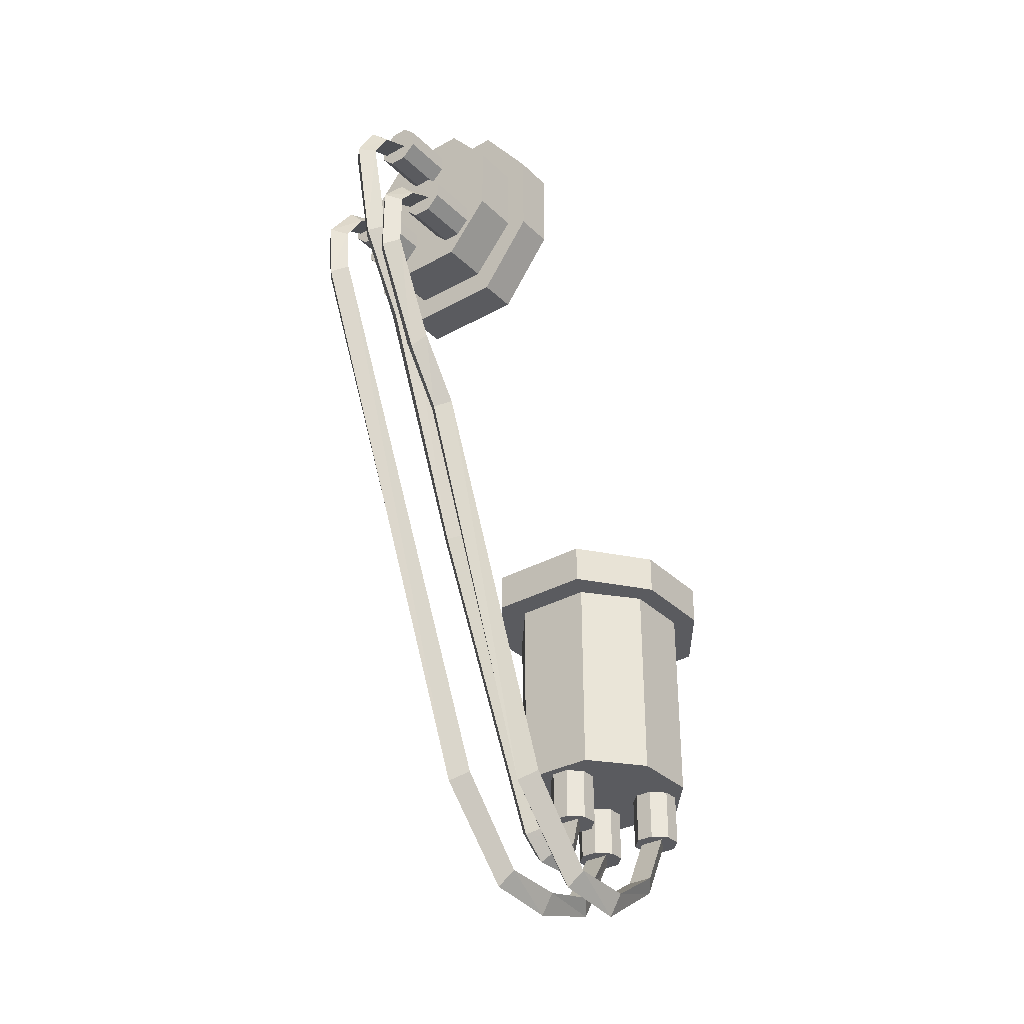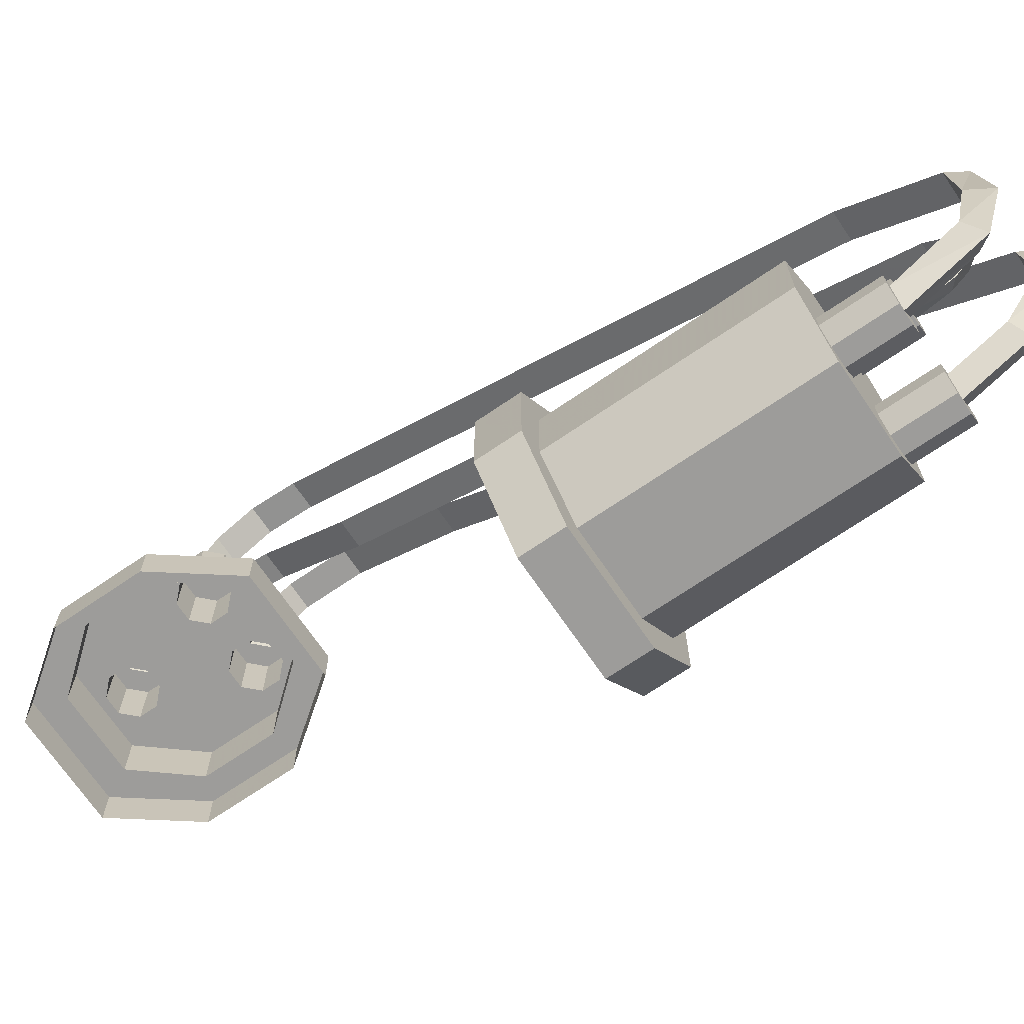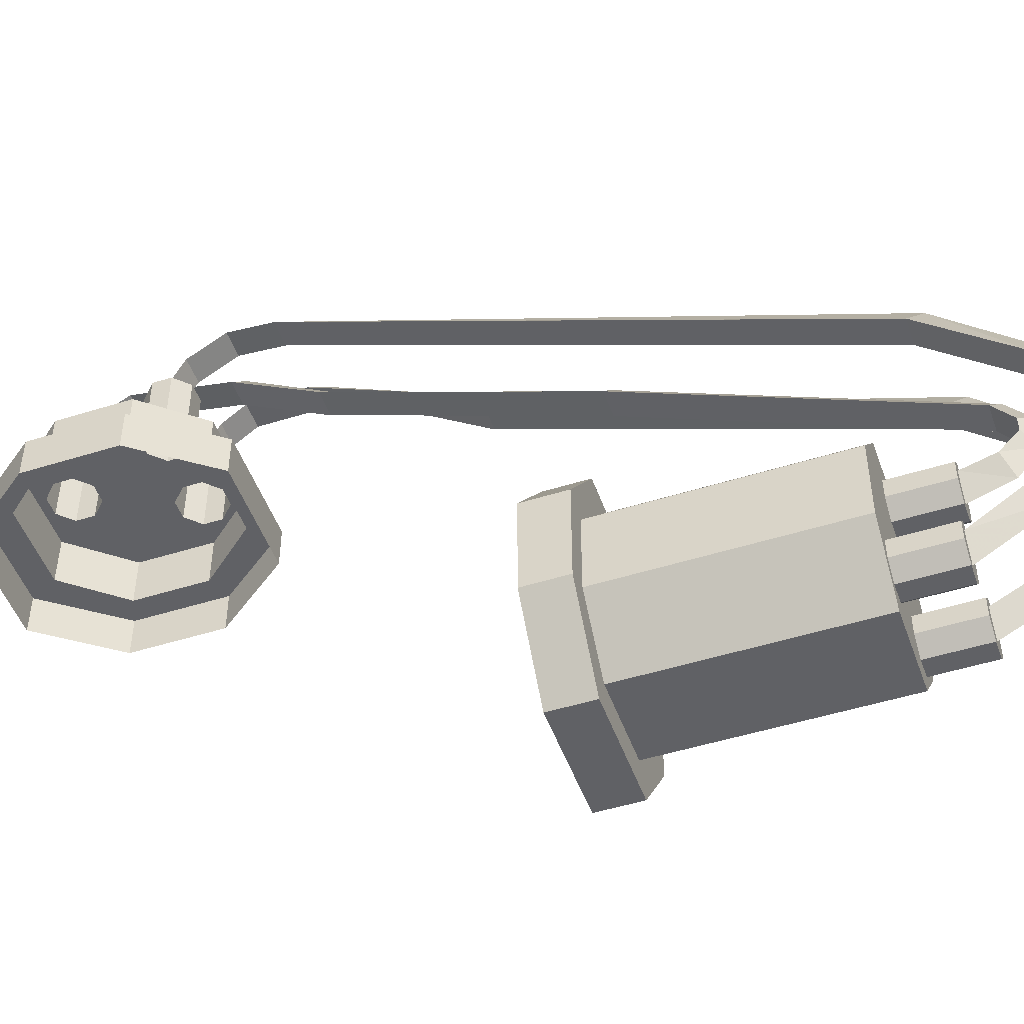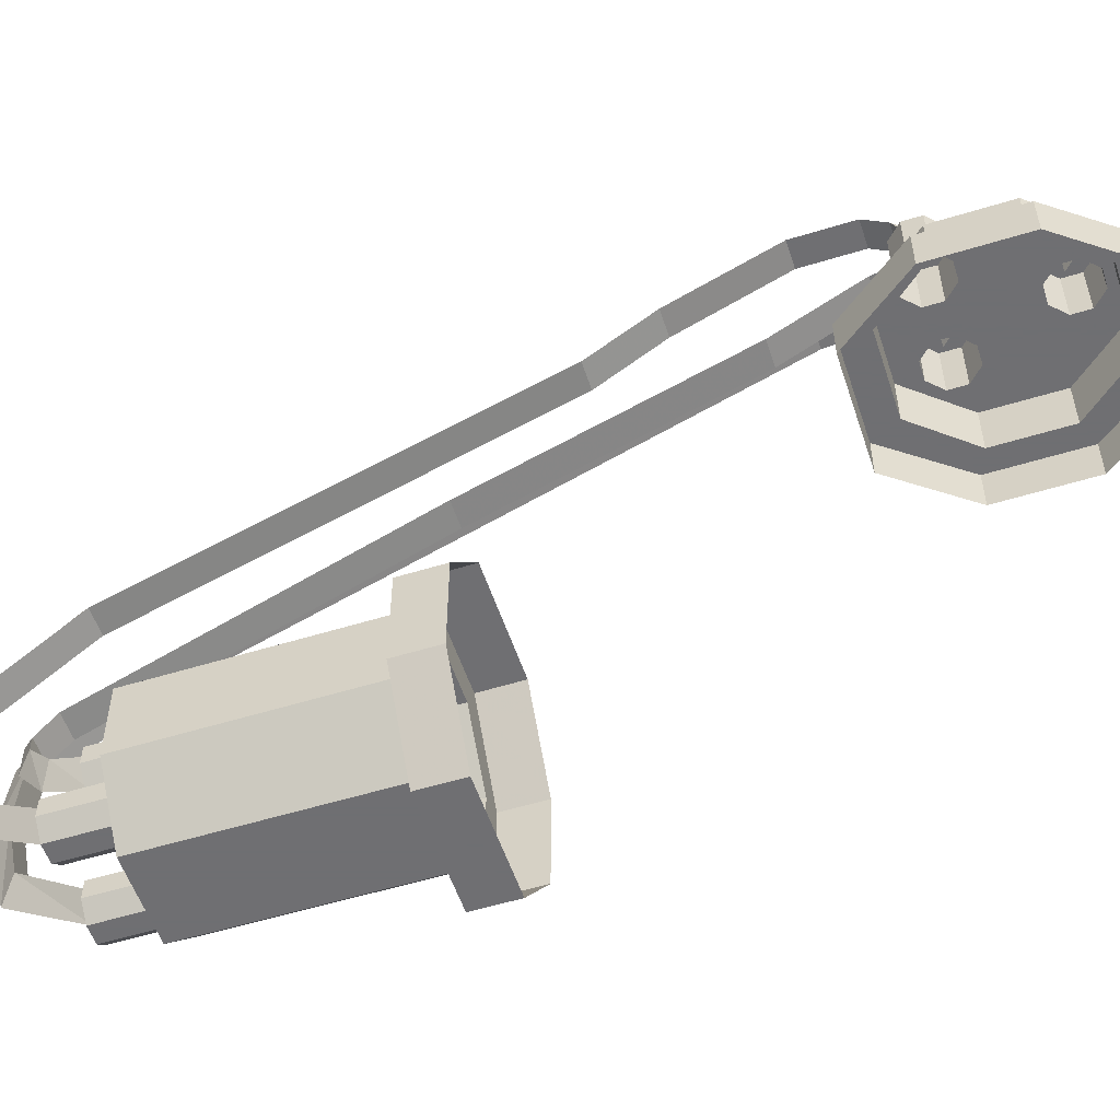
<metadata>
{"format":"obj","ext":"obj","renderer":"f3d","projection":"perspective","resolution":1024,"background":"white","views":[{"elev":-32.8,"azim":37.5,"up":"+Y"},{"elev":-70.2,"azim":-55.7,"up":"+Z"},{"elev":-48.9,"azim":-70.7,"up":"+Z"},{"elev":-54.7,"azim":108.1,"up":"+Z"}]}
</metadata>
<code>
v -0.4062 -1.195 0.4062
v -0.2188 -1.195 0.4062
v -0.2188 -1.125 0.4062
v -0.4062 -1.125 0.4062
v -0.5 -1.125 0.2812
v -0.5 -1.195 0.2812
v -0.4609 -1.195 0.2656
v -0.3828 -1.195 0.3594
v -0.2422 -1.195 0.3594
v -0.125 -1.195 0.2812
v -0.125 -1.125 0.2812
v -0.125 -1.125 0.125
v -0.125 -1.195 0.125
v -0.2188 -1.195 0
v -0.2188 -1.125 0
v -0.4062 -1.125 0
v -0.4062 -1.195 0
v -0.5 -1.195 0.125
v -0.5 -1.125 0.125
v -0.4609 -1.195 0.1406
v -0.4609 -1.562 0.1406
v -0.4609 -1.562 0.2656
v -0.3828 -1.562 0.3594
v -0.2422 -1.562 0.3594
v -0.1641 -1.562 0.2656
v -0.1641 -1.195 0.2656
v -0.1641 -1.195 0.1406
v -0.2422 -1.195 0.04688
v -0.3828 -1.195 0.04688
v -0.3828 -1.562 0.04688
v -0.4141 -1.562 0.1094
v -0.4141 -1.562 0.1406
v -0.3906 -1.562 0.1641
v -0.3516 -1.562 0.2891
v -0.3516 -1.562 0.3203
v -0.3281 -1.562 0.3438
v -0.2969 -1.562 0.3438
v -0.2734 -1.562 0.3203
v -0.2734 -1.562 0.2891
v -0.2266 -1.562 0.1641
v -0.2031 -1.562 0.1406
v -0.1641 -1.562 0.1406
v -0.3438 -0.3672 0.8906
v -0.3438 -0.3359 0.8906
v -0.3438 -0.3359 0.7969
v -0.3438 -0.3672 0.7969
v -0.3203 -0.3906 0.7969
v -0.3203 -0.3906 0.8906
v -0.3359 -0.3594 0.8906
v -0.3125 -0.3359 0.8906
v -0.3203 -0.3125 0.8906
v -0.3203 -0.3125 0.7969
v -0.375 -0.2969 0.7969
v -0.4531 -0.3906 0.7969
v -0.3828 -0.4922 0.7969
v -0.3516 -0.4922 0.7969
v -0.2891 -0.3906 0.7969
v -0.2891 -0.3906 0.8906
v -0.2891 -0.3594 0.8906
v -0.2891 -0.3828 0.9453
v -0.3359 -0.3828 0.9453
v -0.3125 -0.3672 0.9609
v -0.2656 -0.3359 0.8906
v -0.2891 -0.3125 0.8906
v -0.2891 -0.3125 0.7969
v -0.2344 -0.2969 0.7969
v -0.2344 -0.2969 0.7109
v -0.375 -0.2969 0.7109
v -0.4531 -0.3906 0.7109
v -0.4531 -0.5156 0.7969
v -0.4062 -0.5156 0.7969
v -0.3828 -0.4922 0.8906
v -0.3516 -0.4922 0.8906
v -0.3281 -0.5156 0.8906
v -0.3281 -0.5156 0.7969
v -0.2734 -0.5156 0.7969
v -0.25 -0.4922 0.7969
v -0.2656 -0.3672 0.7969
v -0.2656 -0.3672 0.8906
v -0.2656 -0.3359 0.7969
v -0.4922 -0.5312 0.7109
v -0.4922 -0.375 0.7109
v -0.4922 -0.375 0.6406
v -0.4922 -0.5312 0.6406
v -0.3984 -0.6562 0.6406
v -0.3984 -0.6562 0.7109
v -0.375 -0.6094 0.7109
v -0.4531 -0.5156 0.7109
v -0.3984 -0.25 0.7109
v -0.3984 -0.25 0.6406
v -0.2109 -0.25 0.6406
v -0.2109 -0.25 0.7109
v -0.1172 -0.375 0.7109
v -0.1172 -0.375 0.6406
v -0.1172 -0.5312 0.6406
v -0.1172 -0.5312 0.7109
v -0.2109 -0.6562 0.7109
v -0.2109 -0.6562 0.6406
v -0.2344 -0.6094 0.7109
v -0.2344 -0.6094 0.7969
v -0.375 -0.6094 0.7969
v -0.4062 -0.5469 0.8906
v -0.4062 -0.5156 0.8906
v -0.4062 -0.5469 0.7969
v -0.3828 -0.5703 0.7969
v -0.3828 -0.5703 0.8906
v -0.3984 -0.5391 0.8906
v -0.375 -0.5156 0.8906
v -0.3281 -0.5469 0.8906
v -0.3281 -0.5469 0.7969
v -0.2734 -0.5469 0.7969
v -0.2734 -0.5469 0.8906
v -0.2734 -0.5156 0.8906
v -0.25 -0.4922 0.8906
v -0.2188 -0.4922 0.7969
v -0.1562 -0.3906 0.7969
v -0.3516 -0.5703 0.8906
v -0.3516 -0.5703 0.7969
v -0.3516 -0.5391 0.8906
v -0.3516 -0.5625 0.9375
v -0.3984 -0.5625 0.9375
v -0.375 -0.5391 0.9453
v -0.1562 -0.5156 0.7969
v -0.1562 -0.5156 0.7109
v -0.1562 -0.3906 0.7109
v -0.1953 -0.5156 0.8906
v -0.1953 -0.5469 0.8906
v -0.1953 -0.5469 0.7969
v -0.1953 -0.5156 0.7969
v -0.2188 -0.4922 0.8906
v -0.2422 -0.5156 0.8906
v -0.2188 -0.5391 0.8906
v -0.2188 -0.5703 0.8906
v -0.2188 -0.5703 0.7969
v -0.2656 -0.5391 0.8906
v -0.2656 -0.5625 0.9375
v -0.2422 -0.5391 0.9453
v -0.2188 -0.5625 0.9375
v -0.25 -0.5703 0.8906
v -0.25 -0.5703 0.7969
v -0.3359 -1.711 0.3359
v -0.2891 -1.711 0.3359
v -0.2891 -1.656 0.3203
v -0.3359 -1.656 0.3203
v -0.3125 -1.727 0.3047
v -0.3125 -1.766 0.3516
v -0.3359 -1.742 0.3672
v -0.2891 -1.742 0.3672
v -0.3125 -1.656 0.2812
v -0.2734 -1.656 0.2891
v -0.2734 -1.656 0.3203
v -0.2969 -1.656 0.3438
v -0.3281 -1.656 0.3438
v -0.3516 -1.656 0.3203
v -0.3516 -1.656 0.2891
v -0.2891 -1.742 0.3906
v -0.3125 -1.766 0.4062
v -0.3359 -1.742 0.3906
v -0.3359 -1.711 0.4297
v -0.2891 -1.711 0.4297
v -0.3125 -1.727 0.4531
v -0.3125 -1.211 0.6953
v -0.3359 -1.195 0.6719
v -0.2891 -1.195 0.6719
v -0.2891 -0.7578 0.8516
v -0.3125 -0.7812 0.8672
v -0.3359 -0.7578 0.8516
v -0.3359 -0.6094 0.9375
v -0.2891 -0.6094 0.9375
v -0.3125 -0.625 0.9609
v -0.3125 -0.4375 1
v -0.3359 -0.4375 0.9766
v -0.2891 -0.4375 0.9766
v -0.3281 -1.562 0.2656
v -0.3281 -1.656 0.2656
v -0.2969 -1.656 0.2656
v -0.2969 -1.562 0.2656
v -0.2578 -1.562 0.1641
v -0.2578 -1.656 0.1641
v -0.2266 -1.656 0.1641
v -0.2031 -1.656 0.1406
v -0.2031 -1.562 0.1094
v -0.2422 -1.562 0.04688
v -0.3594 -1.562 0.08594
v -0.3906 -1.562 0.08594
v -0.4141 -1.656 0.1094
v -0.4141 -1.656 0.1406
v -0.3906 -1.656 0.1641
v -0.3594 -1.562 0.1641
v -0.2812 -1.562 0.1406
v -0.2812 -1.656 0.1406
v -0.2656 -1.656 0.1406
v -0.2188 -1.656 0.1406
v -0.2031 -1.656 0.1094
v -0.2266 -1.656 0.08594
v -0.2266 -1.562 0.08594
v -0.2578 -1.562 0.08594
v -0.3359 -1.562 0.1094
v -0.3594 -1.656 0.08594
v -0.3906 -1.656 0.08594
v -0.375 -1.656 0.1016
v -0.3984 -1.656 0.1406
v -0.3594 -1.656 0.1641
v -0.3359 -1.656 0.1406
v -0.3359 -1.562 0.1406
v -0.2812 -1.562 0.1094
v -0.2812 -1.656 0.1094
v -0.2422 -1.656 0.1016
v -0.2422 -1.766 0.1562
v -0.2656 -1.75 0.1875
v -0.2188 -1.75 0.1875
v -0.2578 -1.656 0.08594
v -0.3359 -1.656 0.1094
v -0.3984 -1.766 0.2109
v -0.3516 -1.766 0.2109
v -0.3516 -1.656 0.1406
v -0.375 -1.789 0.1797
v -0.375 -1.828 0.3203
v -0.3984 -1.789 0.3203
v -0.3516 -1.789 0.3203
v -0.3516 -1.781 0.4375
v -0.375 -1.812 0.4531
v -0.3984 -1.781 0.4375
v -0.3984 -1.633 0.5703
v -0.3516 -1.633 0.5703
v -0.375 -1.656 0.6016
v -0.375 -0.7188 0.9922
v -0.3984 -0.7031 0.9688
v -0.3516 -0.7031 0.9688
v -0.3516 -0.625 0.9766
v -0.375 -0.6172 1
v -0.3984 -0.625 0.9766
v -0.2188 -1.812 0.2891
v -0.2422 -1.852 0.2891
v -0.2656 -1.812 0.2891
v -0.2656 -1.805 0.4062
v -0.2188 -1.805 0.4062
v -0.2422 -1.836 0.4219
v -0.2422 -1.68 0.5703
v -0.2656 -1.656 0.5391
v -0.2188 -1.656 0.5391
v -0.2188 -0.9922 0.8047
v -0.2422 -1.008 0.8281
v -0.2656 -0.9922 0.8047
v -0.2656 -0.8828 0.8828
v -0.2188 -0.8828 0.8828
v -0.2422 -0.9062 0.8984
v -0.2422 -0.7188 0.9922
v -0.2656 -0.7031 0.9688
v -0.2188 -0.7031 0.9688
v -0.2188 -0.6016 0.9688
v -0.2422 -0.5938 0.9922
v -0.2656 -0.6016 0.9688
f 1 2 3
f 1 3 4
f 1 4 5
f 1 5 6
f 2 10 3
f 3 10 11
f 11 10 12
f 12 10 13
f 12 13 14
f 12 14 15
f 15 14 16
f 16 14 17
f 16 17 18
f 16 18 19
f 19 18 5
f 5 18 6
f 56 75 76
f 56 76 77
f 81 82 83
f 81 83 84
f 81 84 85
f 81 85 86
f 82 89 83
f 83 89 90
f 90 89 91
f 91 89 92
f 91 92 93
f 91 93 94
f 94 93 95
f 95 93 96
f 95 96 97
f 95 97 98
f 98 97 85
f 85 97 86
f 75 110 111
f 75 111 76
f 110 118 140
f 110 140 111
f 193 208 194
f 1 6 7
f 1 7 8
f 1 8 2
f 2 8 9
f 2 9 10
f 6 18 20
f 6 20 7
f 9 26 10
f 10 26 13
f 13 26 27
f 13 27 14
f 14 27 28
f 14 28 17
f 17 28 29
f 17 29 18
f 18 29 20
f 21 30 31
f 21 31 32
f 21 32 22
f 22 32 33
f 22 33 34
f 22 34 35
f 22 35 23
f 23 35 36
f 23 36 24
f 24 36 37
f 24 37 38
f 24 38 25
f 25 38 39
f 25 39 40
f 25 40 41
f 25 41 42
f 45 52 53
f 45 53 54
f 45 54 46
f 46 54 55
f 46 55 56
f 46 56 47
f 47 56 57
f 52 65 66
f 52 66 53
f 54 70 71
f 54 71 55
f 56 77 57
f 57 77 78
f 81 86 87
f 81 87 88
f 81 88 82
f 82 88 69
f 82 69 89
f 86 97 99
f 86 99 87
f 77 115 78
f 78 115 116
f 78 116 80
f 80 116 66
f 80 66 65
f 124 99 97
f 124 97 96
f 124 96 125
f 125 96 93
f 125 93 67
f 67 93 92
f 67 92 68
f 68 92 89
f 68 89 69
f 128 134 100
f 128 100 123
f 128 123 129
f 129 123 116
f 129 116 115
f 134 140 100
f 100 140 118
f 100 118 101
f 101 118 105
f 101 105 104
f 101 104 70
f 70 104 71
f 39 177 178
f 39 178 40
f 41 182 42
f 42 182 183
f 30 183 184
f 30 184 185
f 30 185 31
f 33 189 34
f 34 189 174
f 174 189 177
f 177 189 178
f 178 189 190
f 182 196 183
f 183 196 197
f 183 197 184
f 184 197 198
f 189 205 190
f 190 205 206
f 205 198 206
f 206 198 197
f 7 20 21
f 7 21 22
f 7 22 23
f 7 23 8
f 8 23 9
f 9 23 24
f 9 24 25
f 9 25 26
f 20 29 21
f 21 29 30
f 25 42 27
f 25 27 26
f 53 66 67
f 53 67 68
f 53 68 69
f 53 69 54
f 54 69 70
f 87 99 100
f 87 100 101
f 87 101 70
f 87 70 88
f 88 70 69
f 116 123 124
f 116 124 125
f 116 125 67
f 116 67 66
f 124 123 100
f 124 100 99
f 42 183 27
f 27 183 28
f 28 183 29
f 29 183 30
f 43 44 45
f 43 45 46
f 43 46 47
f 43 47 48
f 43 48 49
f 43 49 44
f 44 49 50
f 44 50 51
f 44 51 45
f 45 51 52
f 47 57 58
f 47 58 48
f 48 58 59
f 48 59 49
f 50 59 63
f 50 63 64
f 50 64 51
f 51 64 65
f 51 65 52
f 55 71 72
f 55 72 56
f 56 72 73
f 56 73 74
f 56 74 75
f 57 78 58
f 58 78 79
f 58 79 59
f 59 79 63
f 63 79 78
f 63 78 80
f 63 80 65
f 63 65 64
f 102 103 71
f 102 71 104
f 102 104 105
f 102 105 106
f 102 106 107
f 102 107 103
f 103 107 108
f 103 108 72
f 103 72 71
f 74 109 110
f 74 110 75
f 76 111 112
f 76 112 113
f 76 113 114
f 76 114 77
f 77 114 115
f 117 106 105
f 117 105 118
f 117 118 110
f 117 110 109
f 117 109 119
f 117 119 106
f 106 119 107
f 108 119 74
f 108 74 73
f 108 73 72
f 126 127 128
f 126 128 129
f 126 129 115
f 126 115 130
f 126 130 131
f 126 131 132
f 126 132 127
f 127 132 133
f 127 133 128
f 128 133 134
f 114 130 115
f 130 114 131
f 131 114 113
f 131 113 135
f 132 135 139
f 132 139 133
f 133 139 140
f 133 140 134
f 112 111 140
f 112 140 139
f 112 139 135
f 112 135 113
f 143 149 150
f 143 150 151
f 143 151 152
f 143 152 144
f 144 152 153
f 144 153 154
f 144 154 155
f 144 155 149
f 155 154 35
f 155 35 34
f 155 34 174
f 155 174 175
f 155 175 149
f 149 175 176
f 149 176 150
f 150 176 39
f 150 39 151
f 151 39 38
f 151 38 37
f 151 37 152
f 152 37 153
f 153 37 36
f 153 36 35
f 153 35 154
f 176 175 174
f 176 174 177
f 176 177 39
f 40 178 179
f 40 179 180
f 40 180 181
f 40 181 41
f 41 181 182
f 31 185 186
f 31 186 32
f 32 186 187
f 32 187 188
f 32 188 33
f 33 188 189
f 178 190 179
f 179 190 191
f 179 191 192
f 179 192 180
f 180 192 193
f 180 193 181
f 181 193 194
f 181 194 182
f 182 194 195
f 182 195 196
f 184 198 199
f 184 199 185
f 185 199 200
f 185 200 186
f 186 200 201
f 186 201 202
f 186 202 187
f 187 202 188
f 188 202 203
f 188 203 189
f 189 203 204
f 189 204 205
f 190 206 207
f 190 207 191
f 191 207 192
f 192 207 208
f 194 208 195
f 195 208 212
f 195 212 197
f 195 197 196
f 204 213 198
f 204 198 205
f 206 197 207
f 207 197 212
f 207 212 208
f 198 213 199
f 199 213 201
f 199 201 200
f 216 201 213
f 216 213 204
f 216 204 203
f 216 203 202
f 119 109 74
f 49 59 60
f 49 60 61
f 49 61 50
f 50 61 62
f 50 62 59
f 141 142 143
f 141 143 144
f 141 144 145
f 141 145 146
f 141 146 147
f 141 147 142
f 142 147 148
f 142 148 145
f 142 145 149
f 142 149 143
f 144 149 145
f 145 148 146
f 146 148 156
f 146 156 157
f 146 157 147
f 147 157 158
f 147 158 148
f 148 158 156
f 156 158 159
f 156 159 160
f 156 160 157
f 157 160 161
f 157 161 158
f 158 161 159
f 159 161 162
f 159 162 163
f 159 163 160
f 160 163 164
f 160 164 161
f 161 164 162
f 162 164 165
f 162 165 166
f 162 166 163
f 163 166 167
f 163 167 164
f 164 167 165
f 165 167 168
f 165 168 169
f 165 169 166
f 166 169 170
f 166 170 167
f 167 170 168
f 168 170 171
f 168 171 172
f 168 172 169
f 169 172 173
f 169 173 170
f 170 173 171
f 171 173 60
f 171 60 62
f 171 62 172
f 172 62 61
f 172 61 173
f 173 61 60
f 62 60 59
f 107 119 120
f 107 120 121
f 107 121 108
f 108 121 122
f 108 122 119
f 214 215 216
f 214 216 202
f 214 202 217
f 214 217 218
f 214 218 219
f 214 219 215
f 215 219 220
f 215 220 217
f 215 217 201
f 215 201 216
f 217 202 201
f 217 220 218
f 218 220 221
f 218 221 222
f 218 222 219
f 219 222 223
f 219 223 220
f 220 223 221
f 221 223 224
f 221 224 225
f 221 225 222
f 222 225 226
f 222 226 223
f 223 226 224
f 224 226 227
f 224 227 228
f 224 228 225
f 225 228 229
f 225 229 226
f 226 229 227
f 227 229 230
f 227 230 231
f 227 231 228
f 228 231 232
f 228 232 229
f 229 232 230
f 230 232 121
f 230 121 120
f 230 120 231
f 231 120 122
f 231 122 232
f 232 122 121
f 122 120 119
f 131 135 136
f 131 136 137
f 131 137 132
f 132 137 138
f 132 138 135
f 192 208 209
f 192 209 210
f 192 210 193
f 193 210 211
f 193 211 208
f 208 211 209
f 209 211 233
f 209 233 234
f 209 234 210
f 210 234 235
f 210 235 211
f 211 235 233
f 233 235 236
f 233 236 237
f 233 237 234
f 234 237 238
f 234 238 235
f 235 238 236
f 236 238 239
f 236 239 240
f 236 240 237
f 237 240 241
f 237 241 238
f 238 241 239
f 239 241 242
f 239 242 243
f 239 243 240
f 240 243 244
f 240 244 241
f 241 244 242
f 242 244 245
f 242 245 246
f 242 246 243
f 243 246 247
f 243 247 244
f 244 247 245
f 245 247 248
f 245 248 249
f 245 249 246
f 246 249 250
f 246 250 247
f 247 250 248
f 248 250 251
f 248 251 252
f 248 252 249
f 249 252 253
f 249 253 250
f 250 253 251
f 251 253 136
f 251 136 138
f 251 138 252
f 252 138 137
f 252 137 253
f 253 137 136
f 138 136 135

</code>
